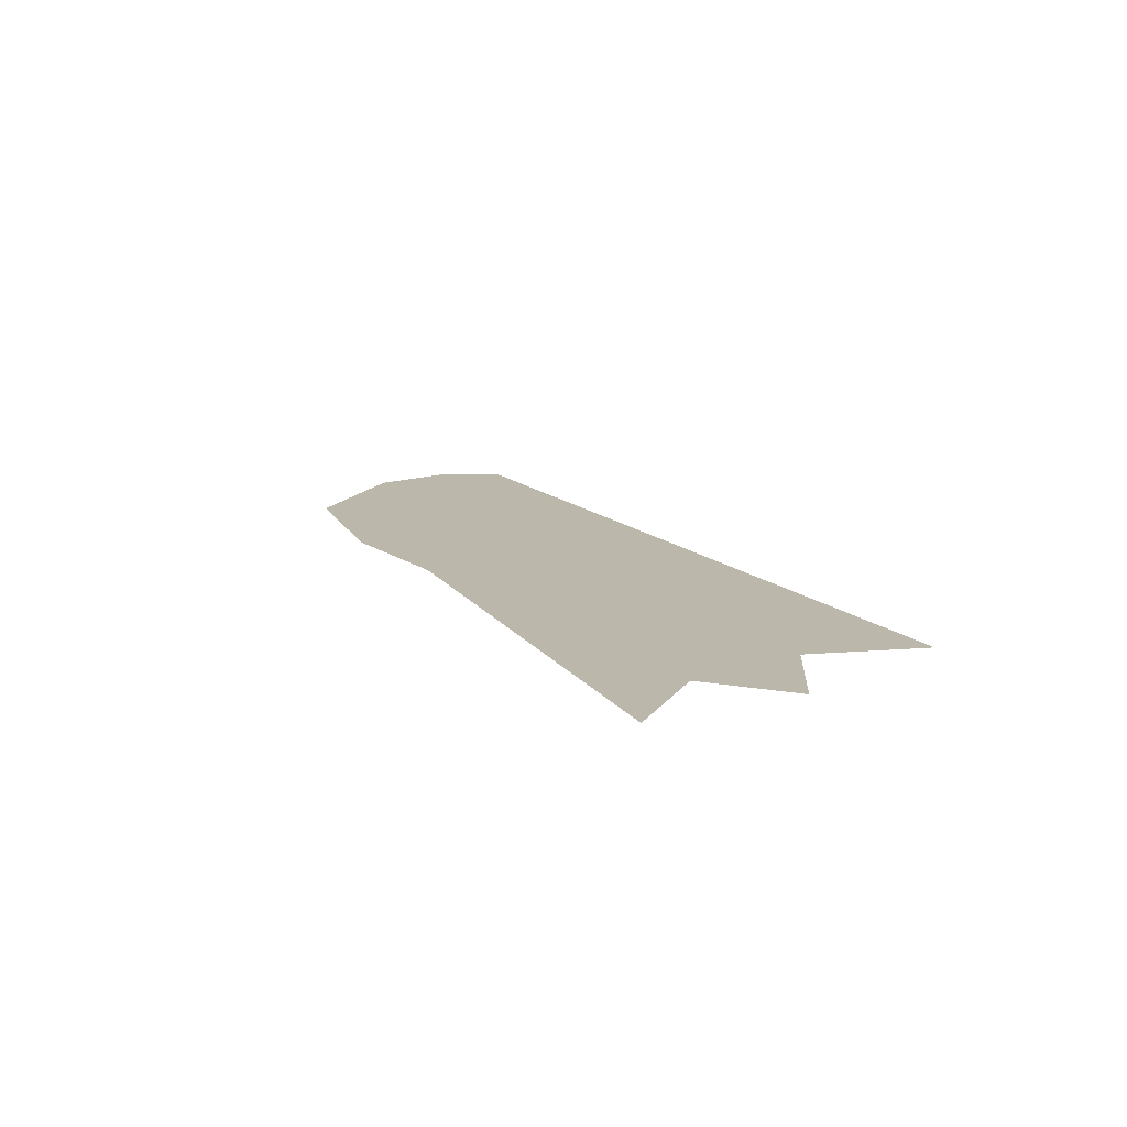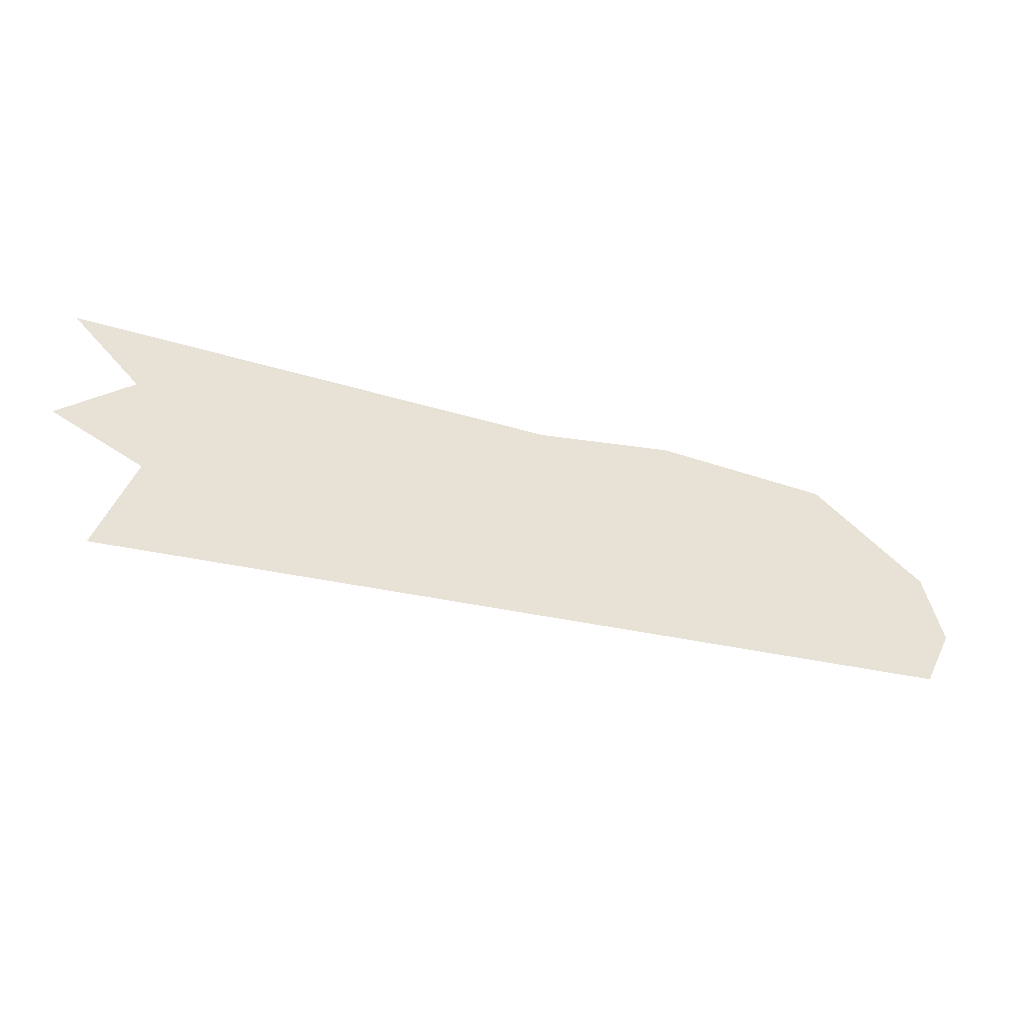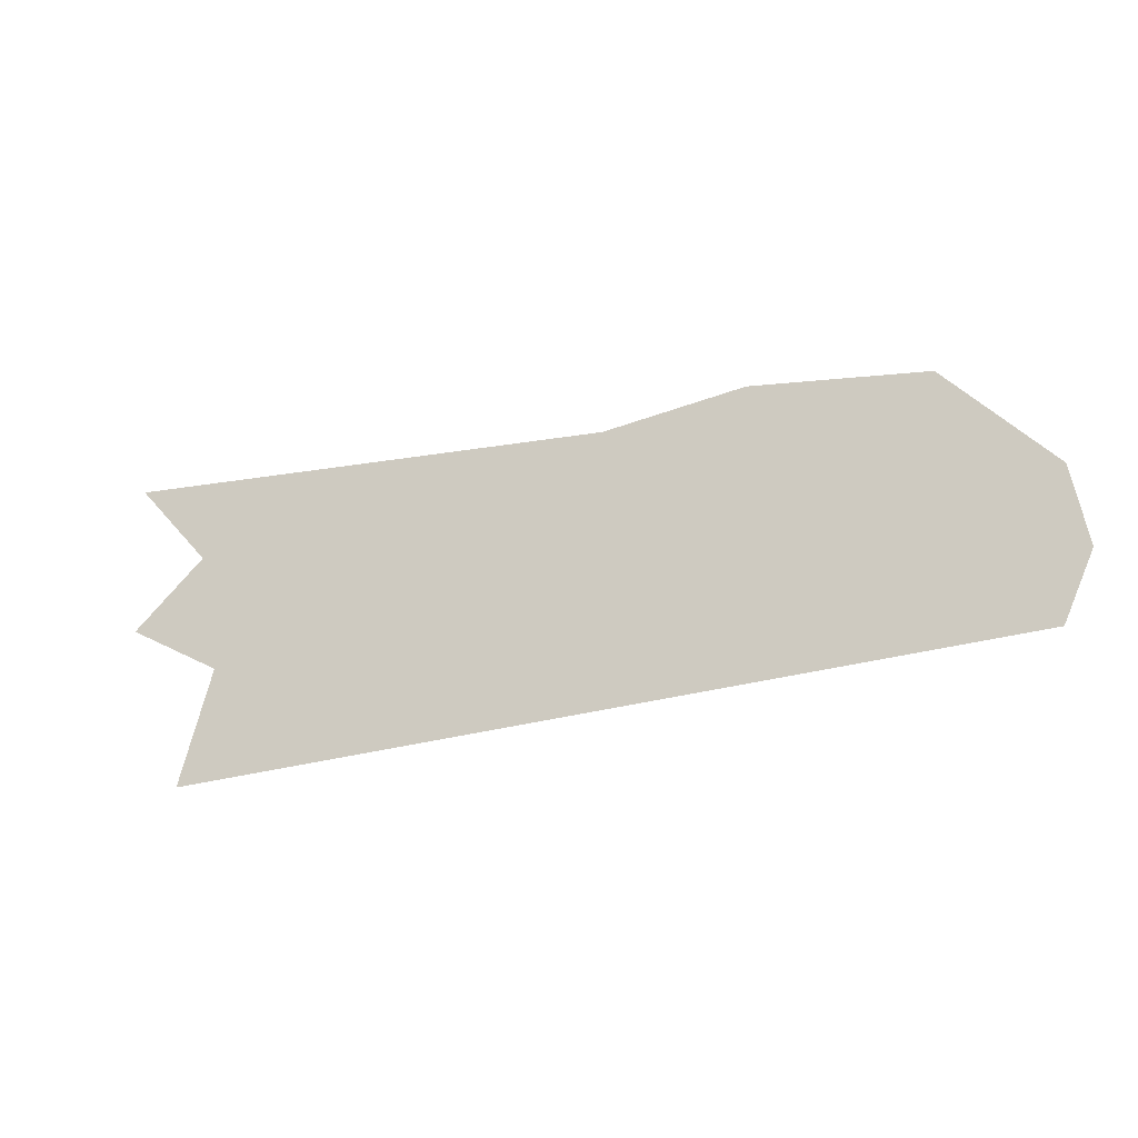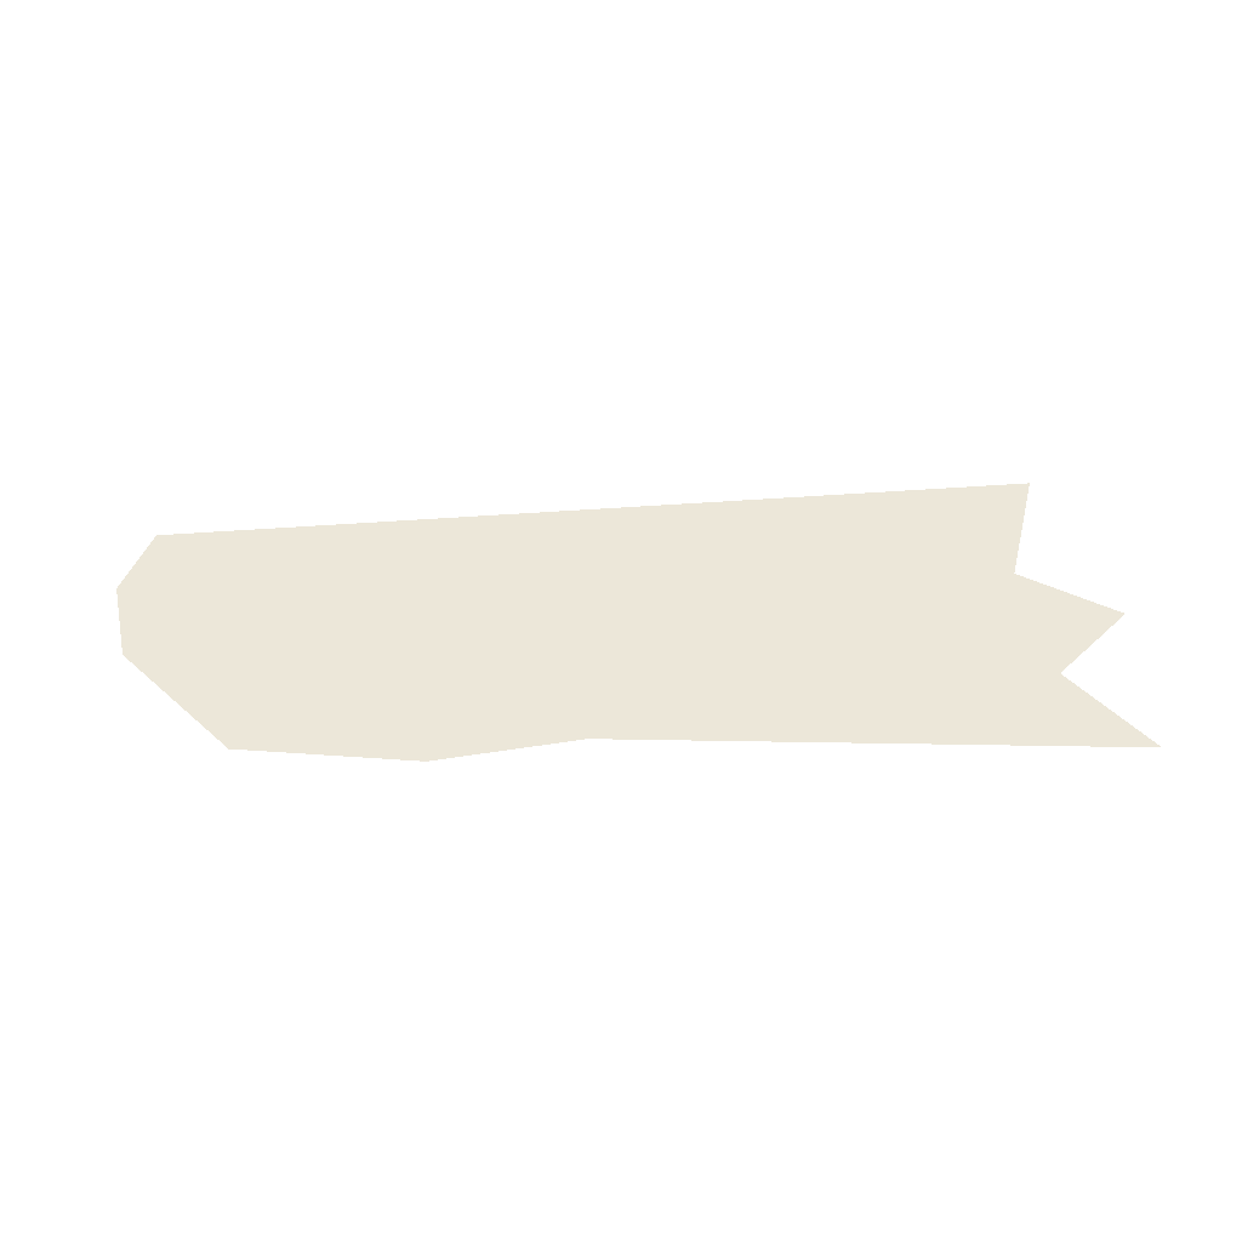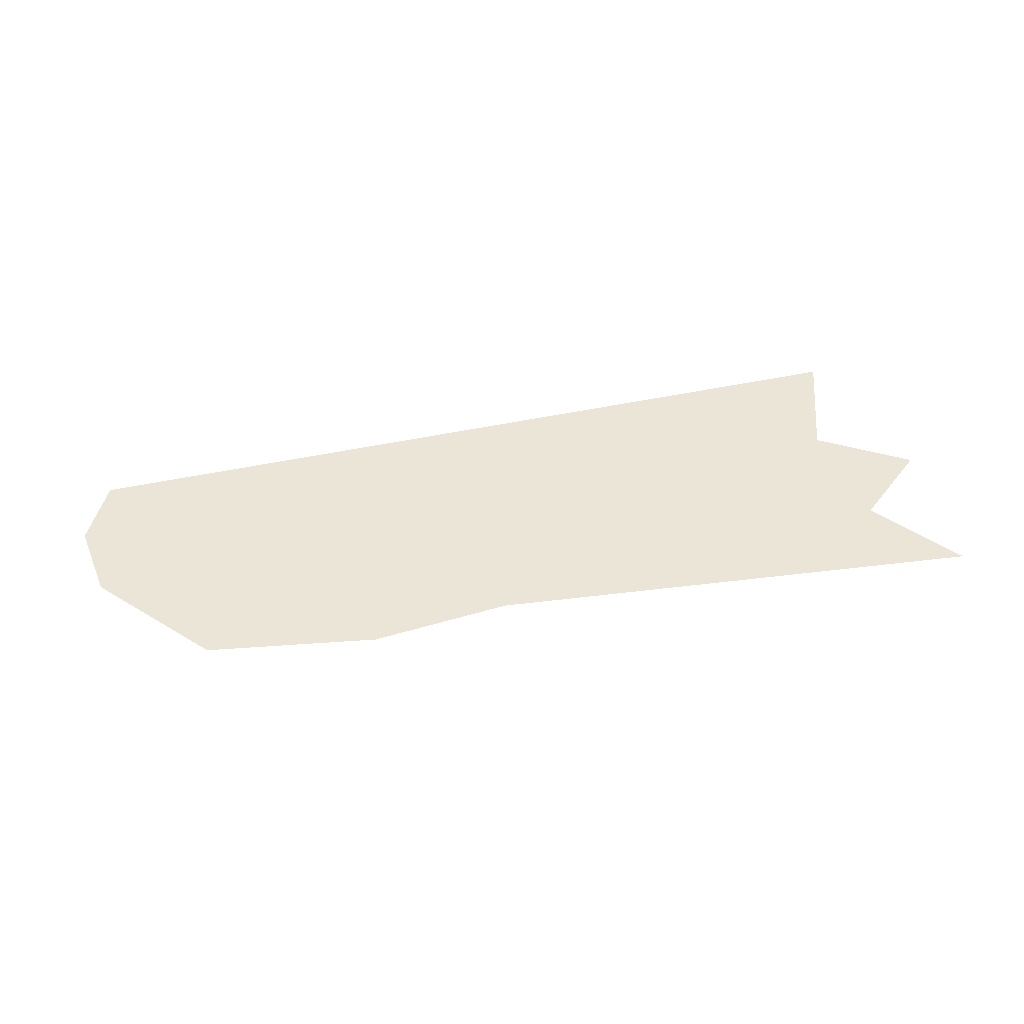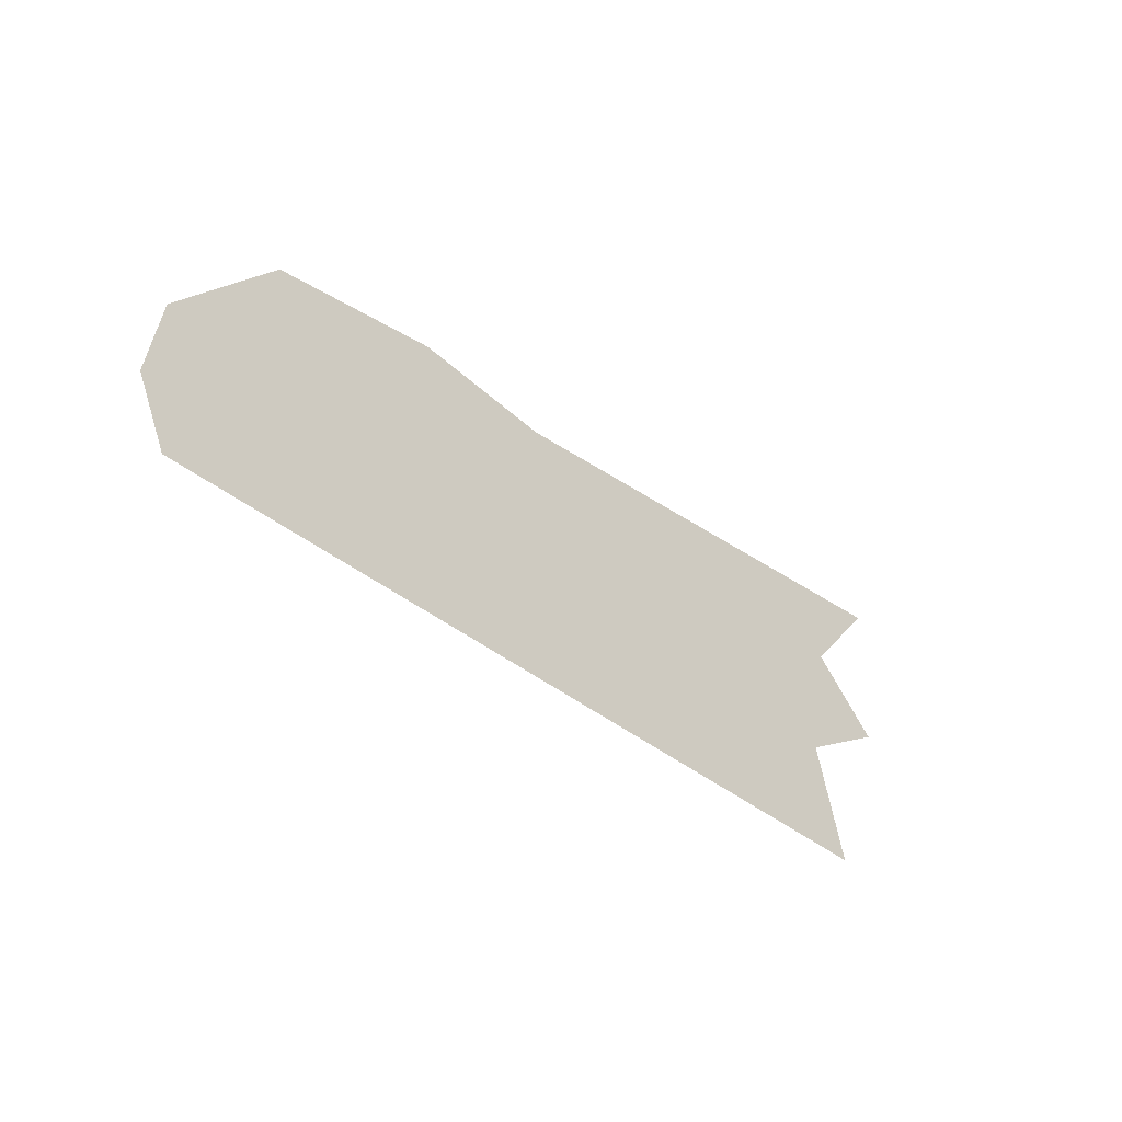
<metadata>
{"format":"obj","ext":"obj","renderer":"f3d","projection":"perspective","resolution":1024,"background":"white","views":[{"elev":14.3,"azim":-115.8,"up":"+Z"},{"elev":-48.1,"azim":-15.6,"up":"+Y"},{"elev":-23.2,"azim":22.2,"up":"+Y"},{"elev":50.1,"azim":178.0,"up":"+Z"},{"elev":46.0,"azim":168.8,"up":"+Z"},{"elev":-35.5,"azim":134.5,"up":"+Y"}]}
</metadata>
<code>
g duckFoot_silver_mesh
v 0.08224 -0.03148 0
v 0.07564 0.003499 0
v 0.06904 -0.06052 0
v 0.02944 0.05168 0
v -0.04646 0.06026 0
v -0.1085 0.05168 0
v -0.3006 -0.07768 0
v -0.286 -0.02686 0
v -0.2959 0.02594 0
v -0.3276 -0.003762 0
v -0.3289 0.06356 0
g duckFoot_silver_mesh_0
f 3 2 1
f 4 2 3
f 5 4 3
f 3 6 5
f 6 3 7
f 7 8 6
f 9 6 8
f 10 9 8
f 11 6 9

</code>
